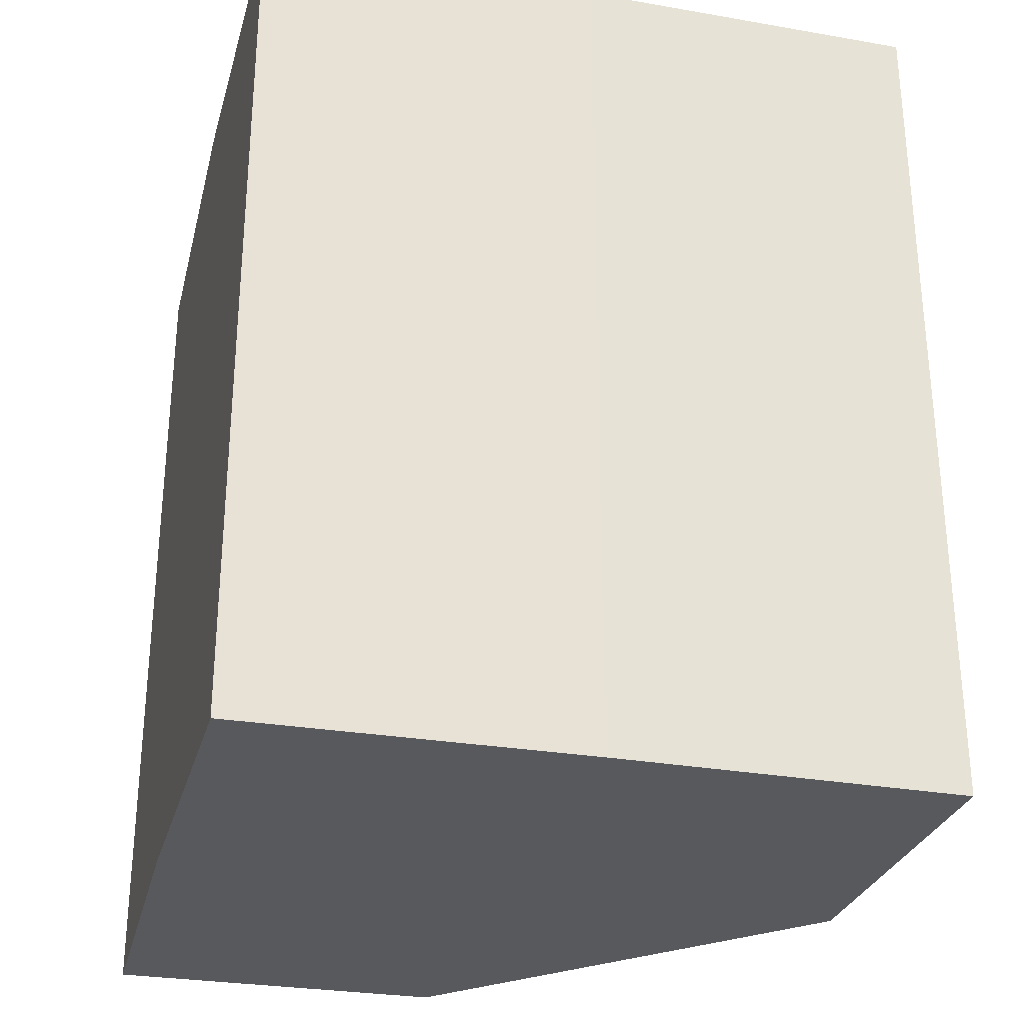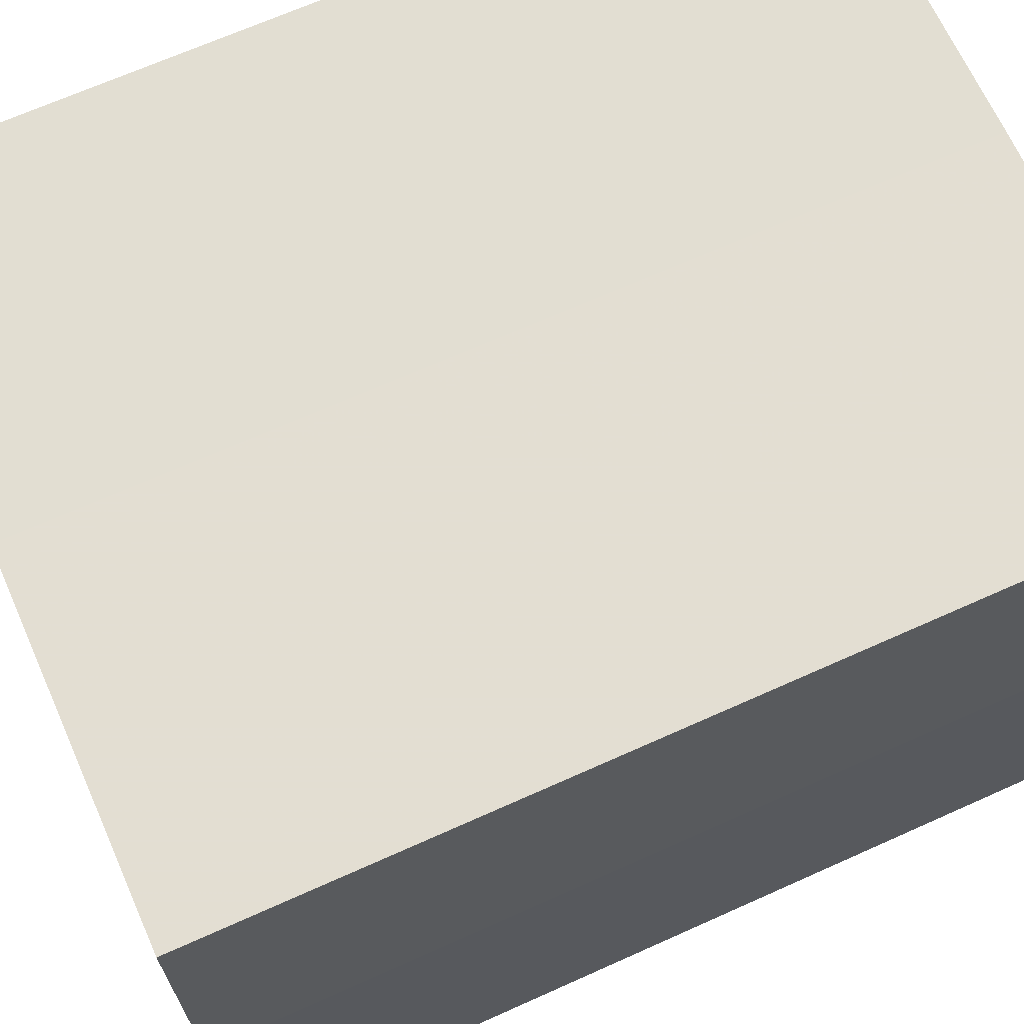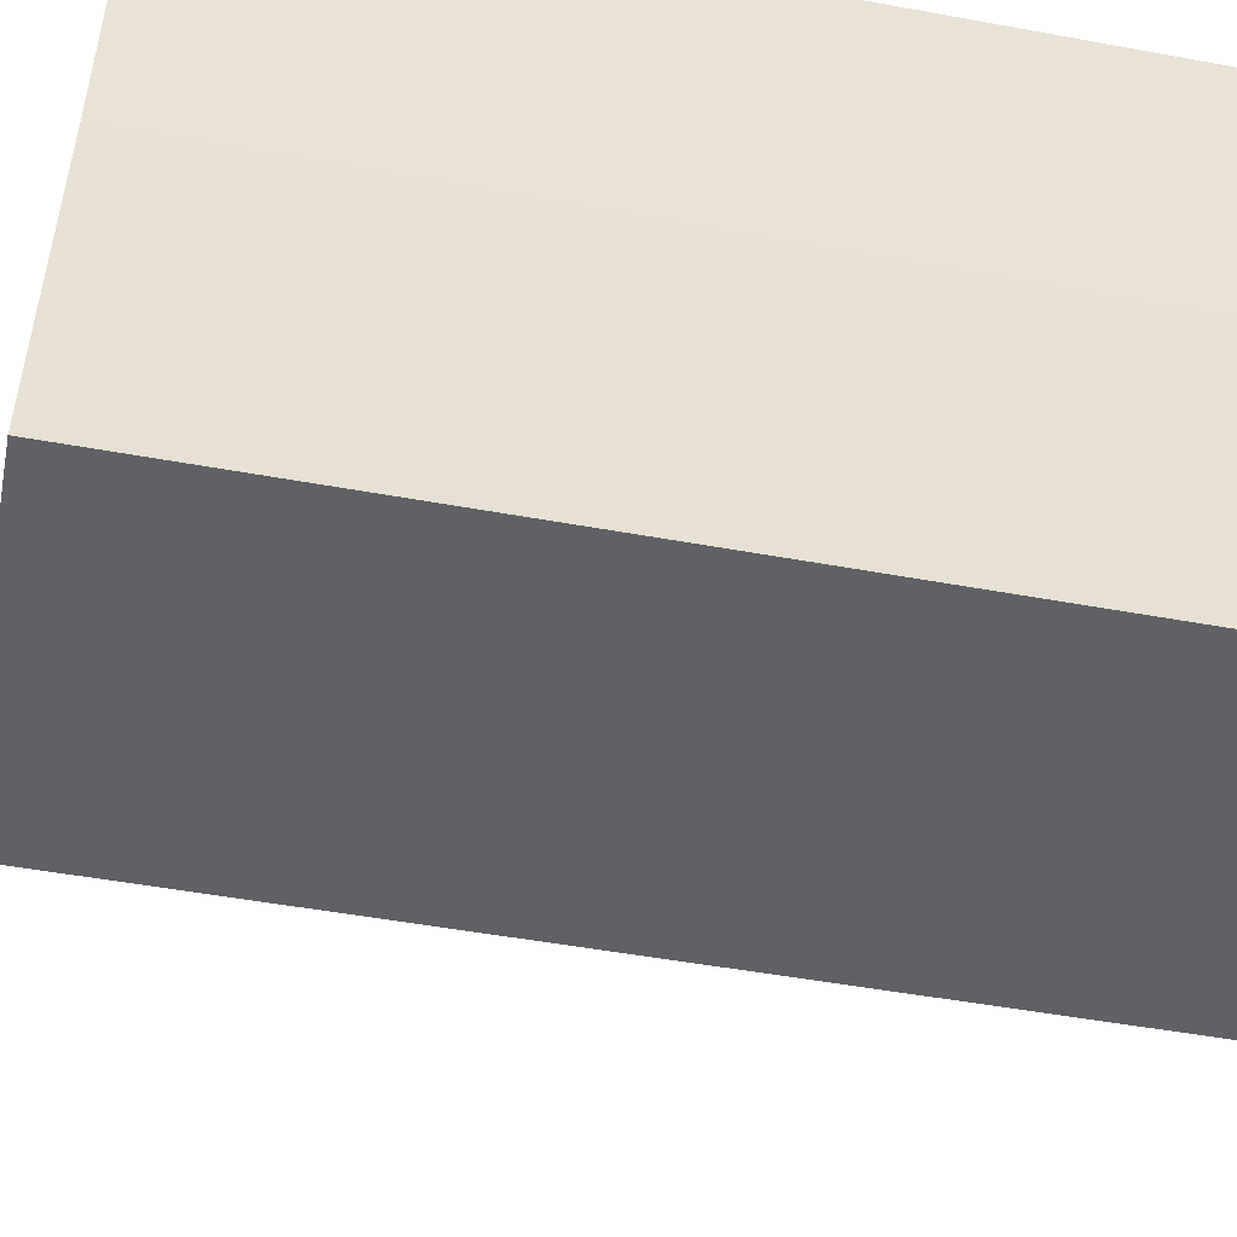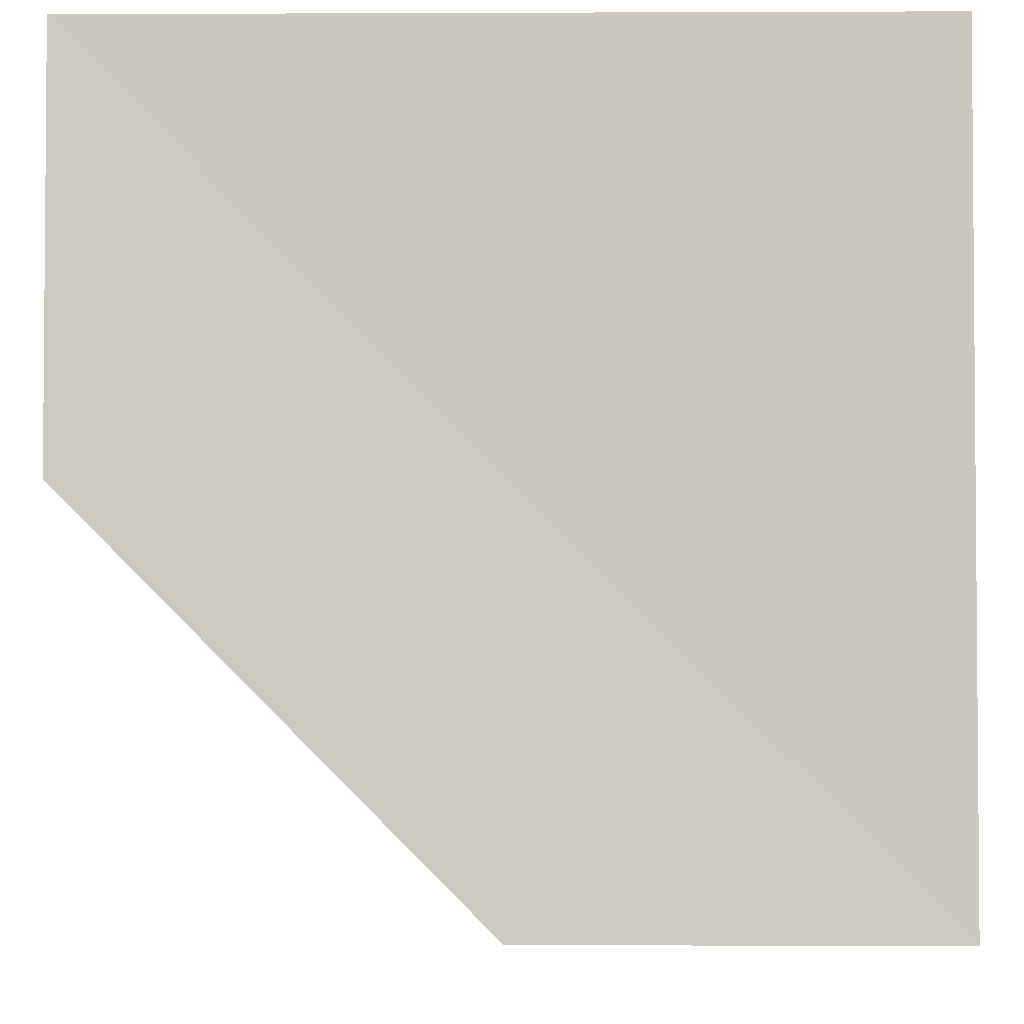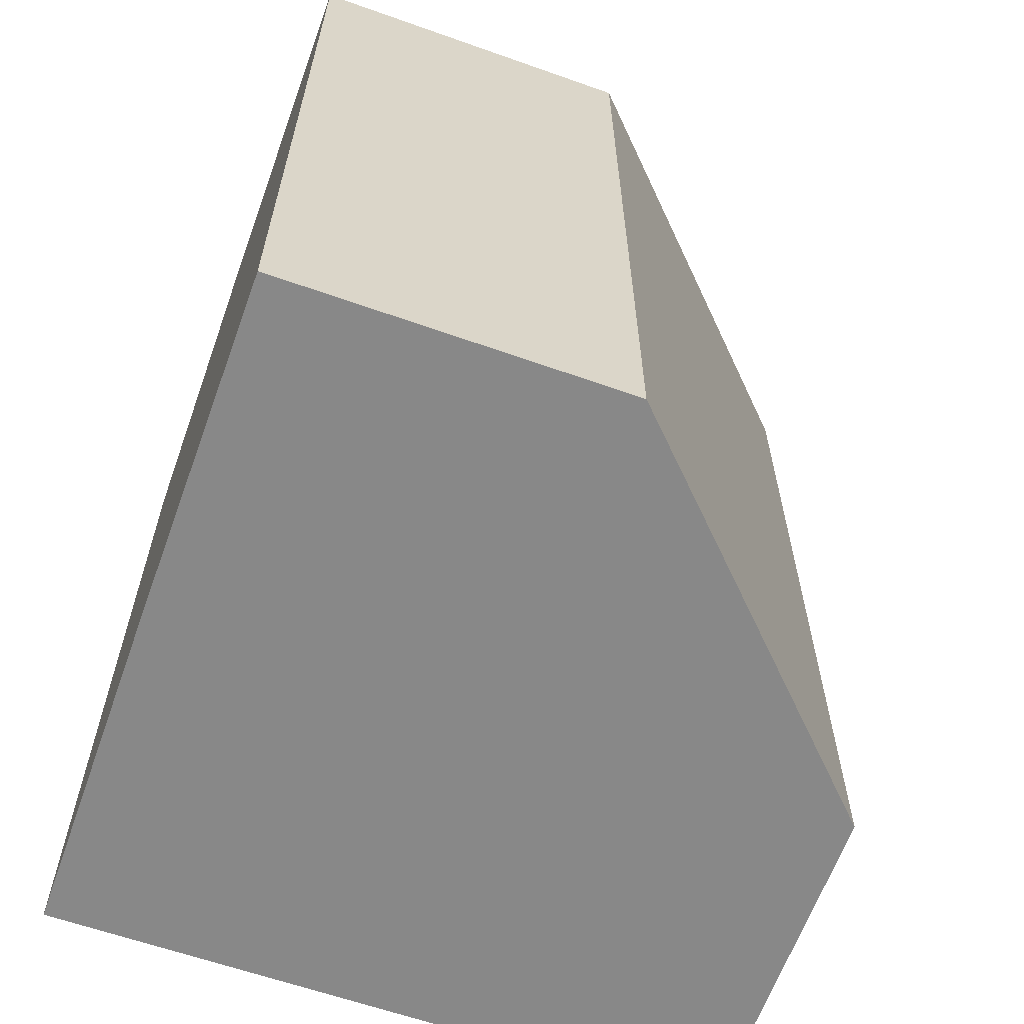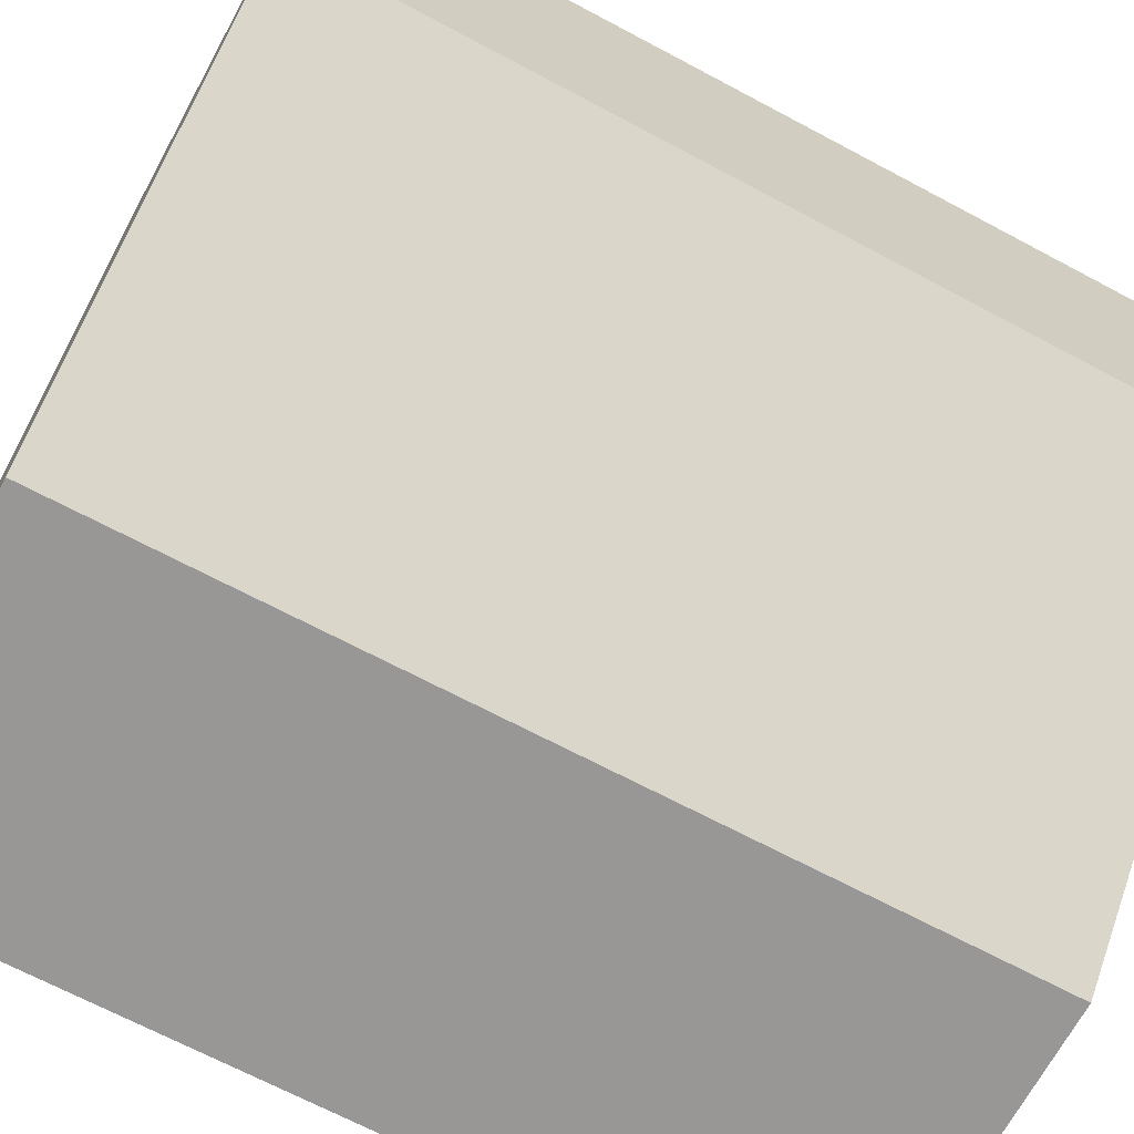
<metadata>
{"format":"obj","ext":"obj","renderer":"f3d","projection":"perspective","resolution":1024,"background":"white","views":[{"elev":-29.3,"azim":-104.3,"up":"+Z"},{"elev":67.6,"azim":-114.0,"up":"+Y"},{"elev":-49.8,"azim":-101.5,"up":"+Y"},{"elev":-3.0,"azim":-179.0,"up":"+Y"},{"elev":-62.9,"azim":-20.0,"up":"+Z"},{"elev":-68.4,"azim":61.7,"up":"+Y"}]}
</metadata>
<code>
o 8769
v 2228 1887 16.11
v 2228 1887 16.11
v 2228 1887 16.14
v 2228 1887 16.11
v 2228 1887 16.14
v 2228 1887 16.11
v 2228 1887 16.14
v 2228 1887 16.11
v 2228 1887 16.14
v 2228 1887 16.11
v 2228 1887 16.11
v 2228 1887 16.11
v 2228 1887 16.11
v 2228 1887 16.11
v 2228 1887 16.11
v 2228 1887 16.11
v 2228 1887 16.14
v 2228 1887 16.14
v 2228 1887 16.14
v 2228 1887 16.14
v 2228 1887 16.14
v 2228 1887 16.11
v 2228 1887 16.14
v 2228 1887 16.11
v 2228 1887 16.11
v 2228 1887 16.11
v 2228 1887 16.11
v 2228 1887 16.14
v 2228 1887 16.14
v 2228 1887 16.11
v 2228 1887 16.11
v 2228 1887 16.11
v 2228 1887 16.11
v 2228 1887 16.14
v 2228 1887 16.11
v 2228 1887 16.14
v 2228 1887 16.14
v 2228 1887 16.14
v 2228 1887 16.14
v 2228 1887 16.14
v 2228 1887 16.14
v 2228 1887 16.14
v 2228 1887 16.14
v 2228 1887 16.14
f 1 2 3
f 4 1 5
f 5 6 7
f 7 8 9
f 10 11 8
f 10 8 12
f 10 13 11
f 10 12 14
f 10 15 13
f 10 16 15
f 10 14 16
f 17 13 18
f 19 14 20
f 21 22 17
f 23 24 19
f 25 26 21
f 26 27 28
f 29 30 23
f 31 32 29
f 32 33 34
f 33 35 36
f 37 38 39
f 37 40 38
f 37 39 41
f 37 42 40
f 37 41 43
f 37 44 42
f 37 43 44

</code>
